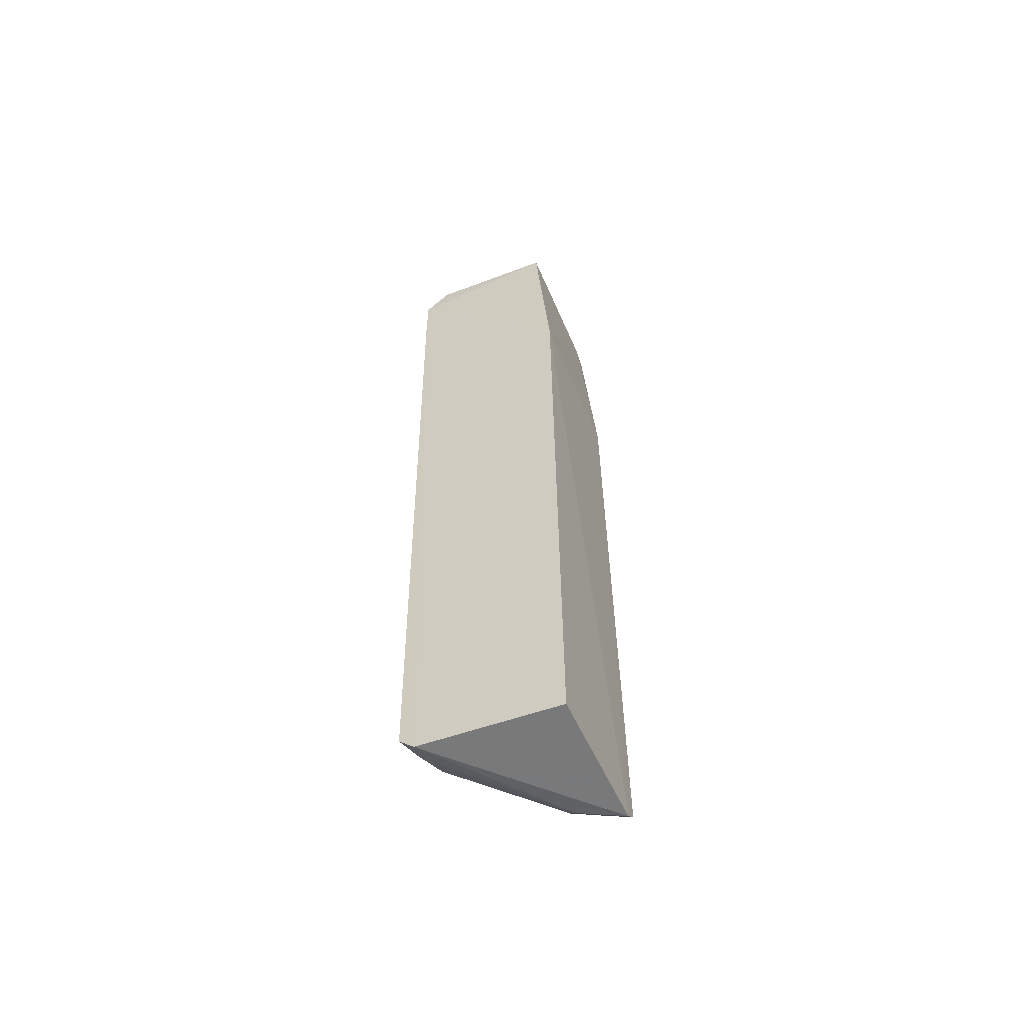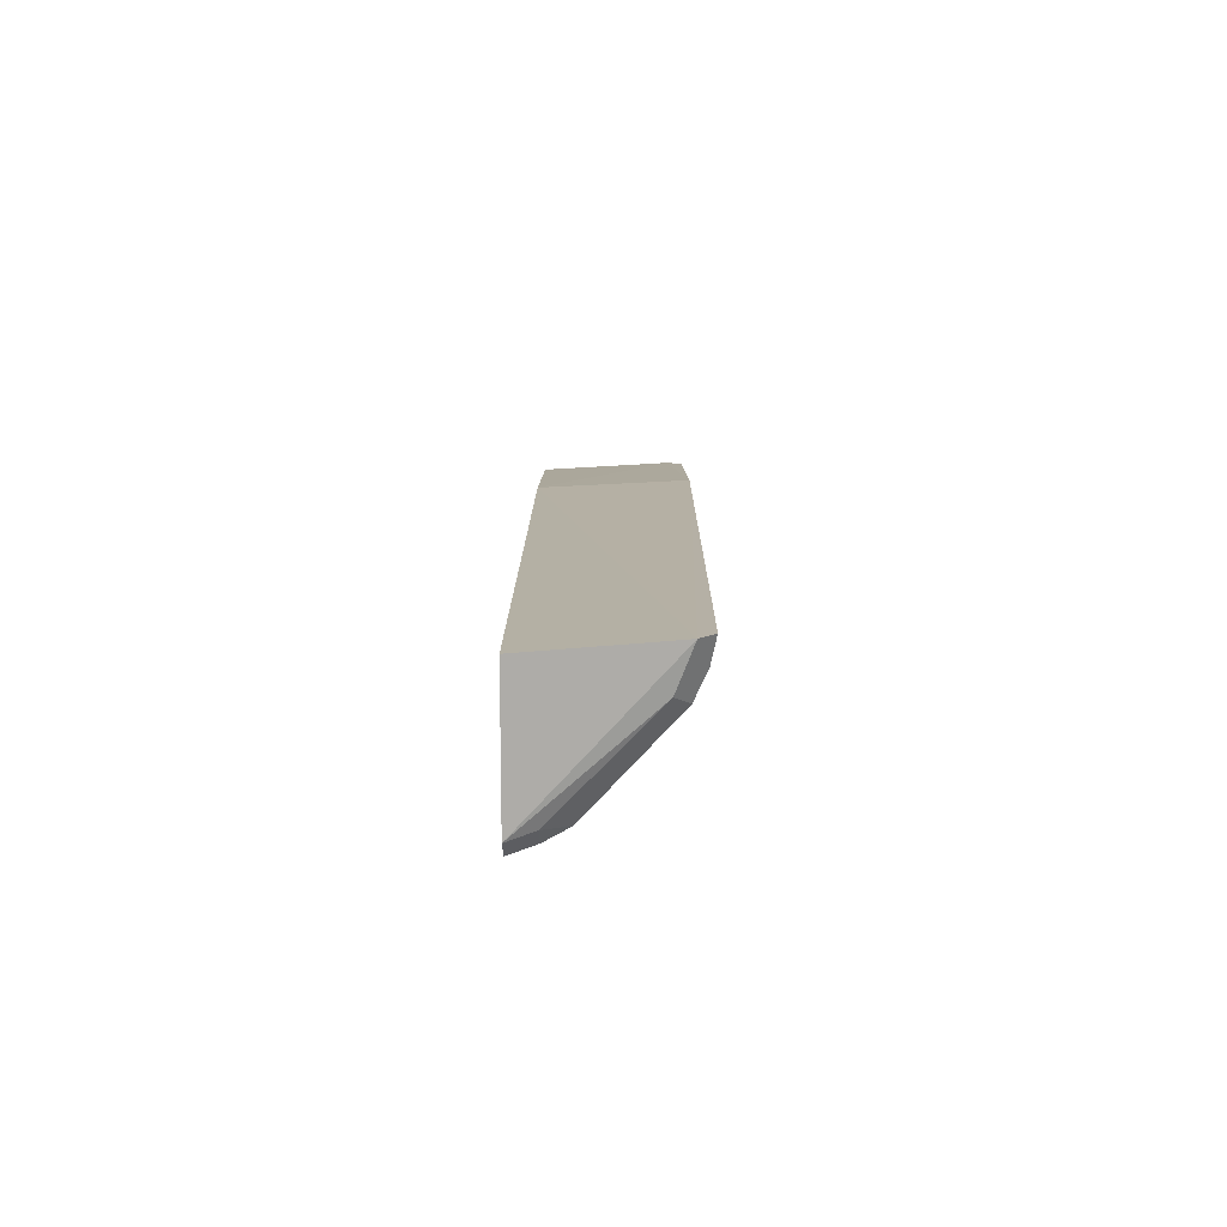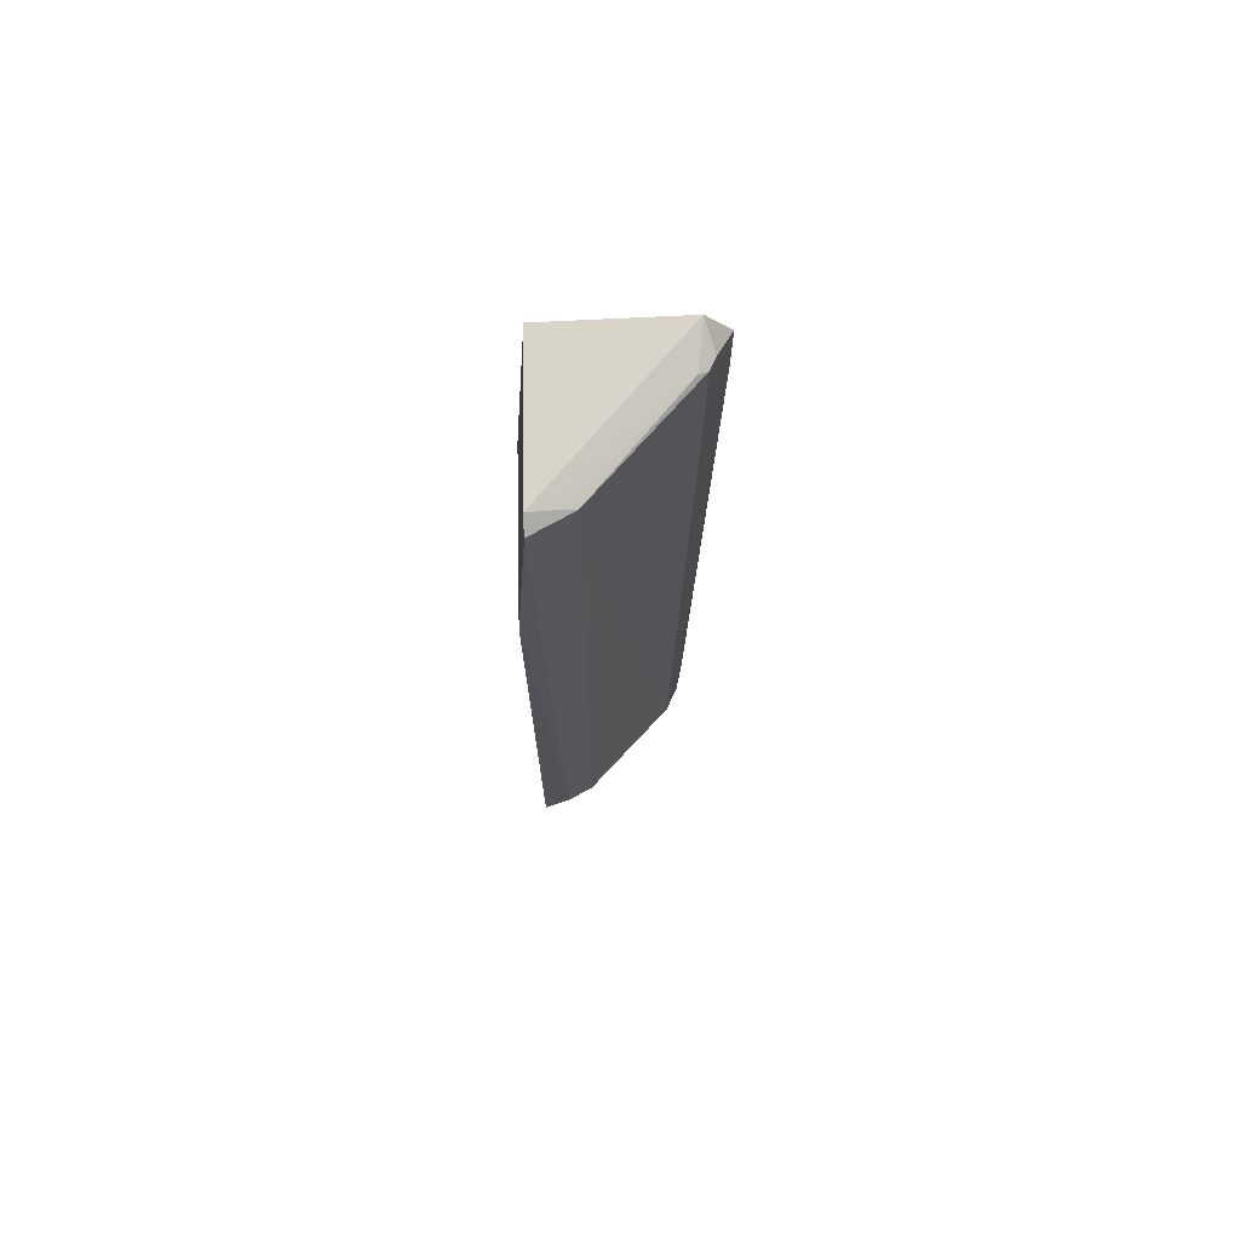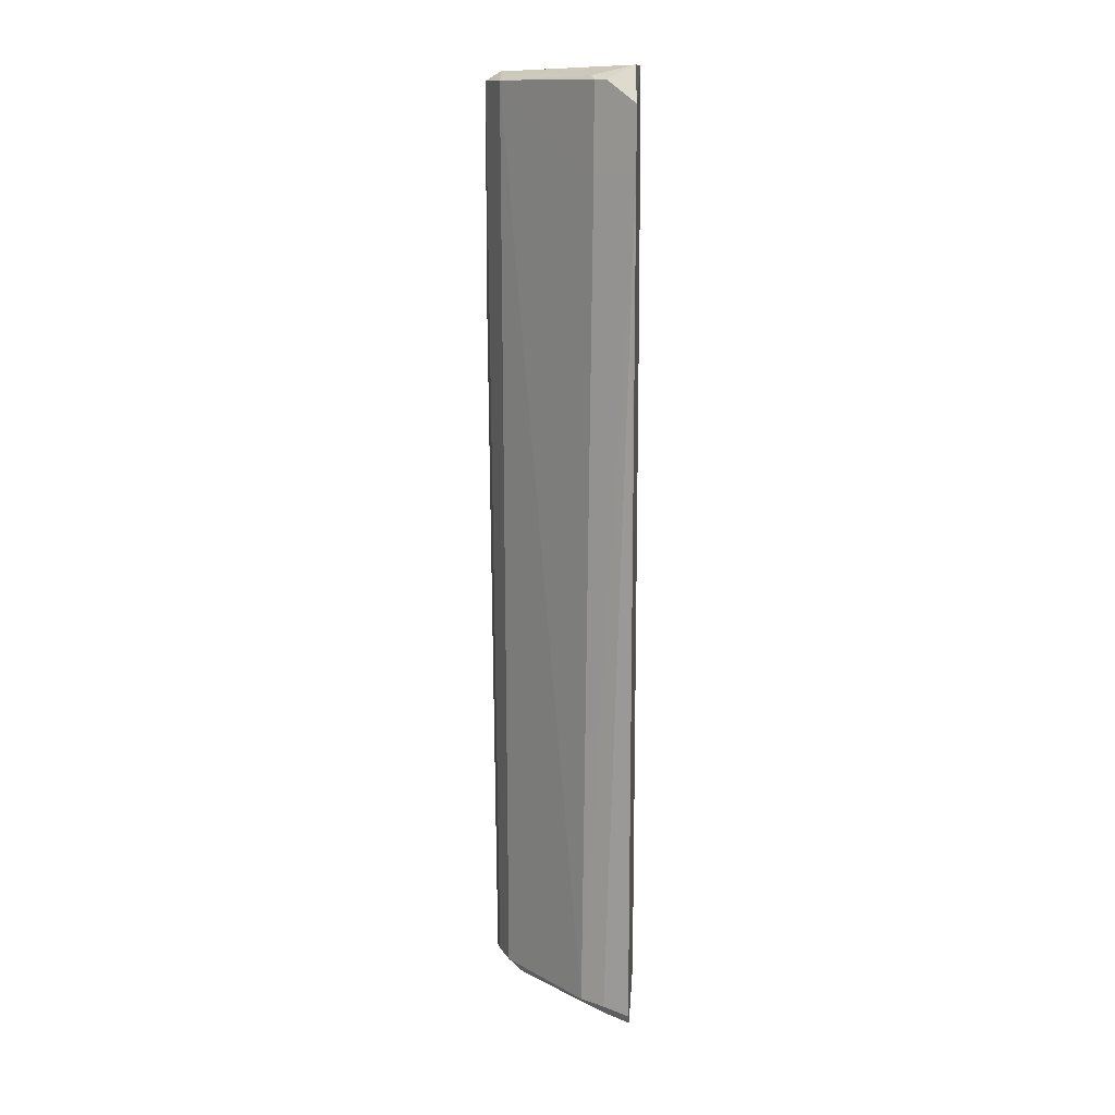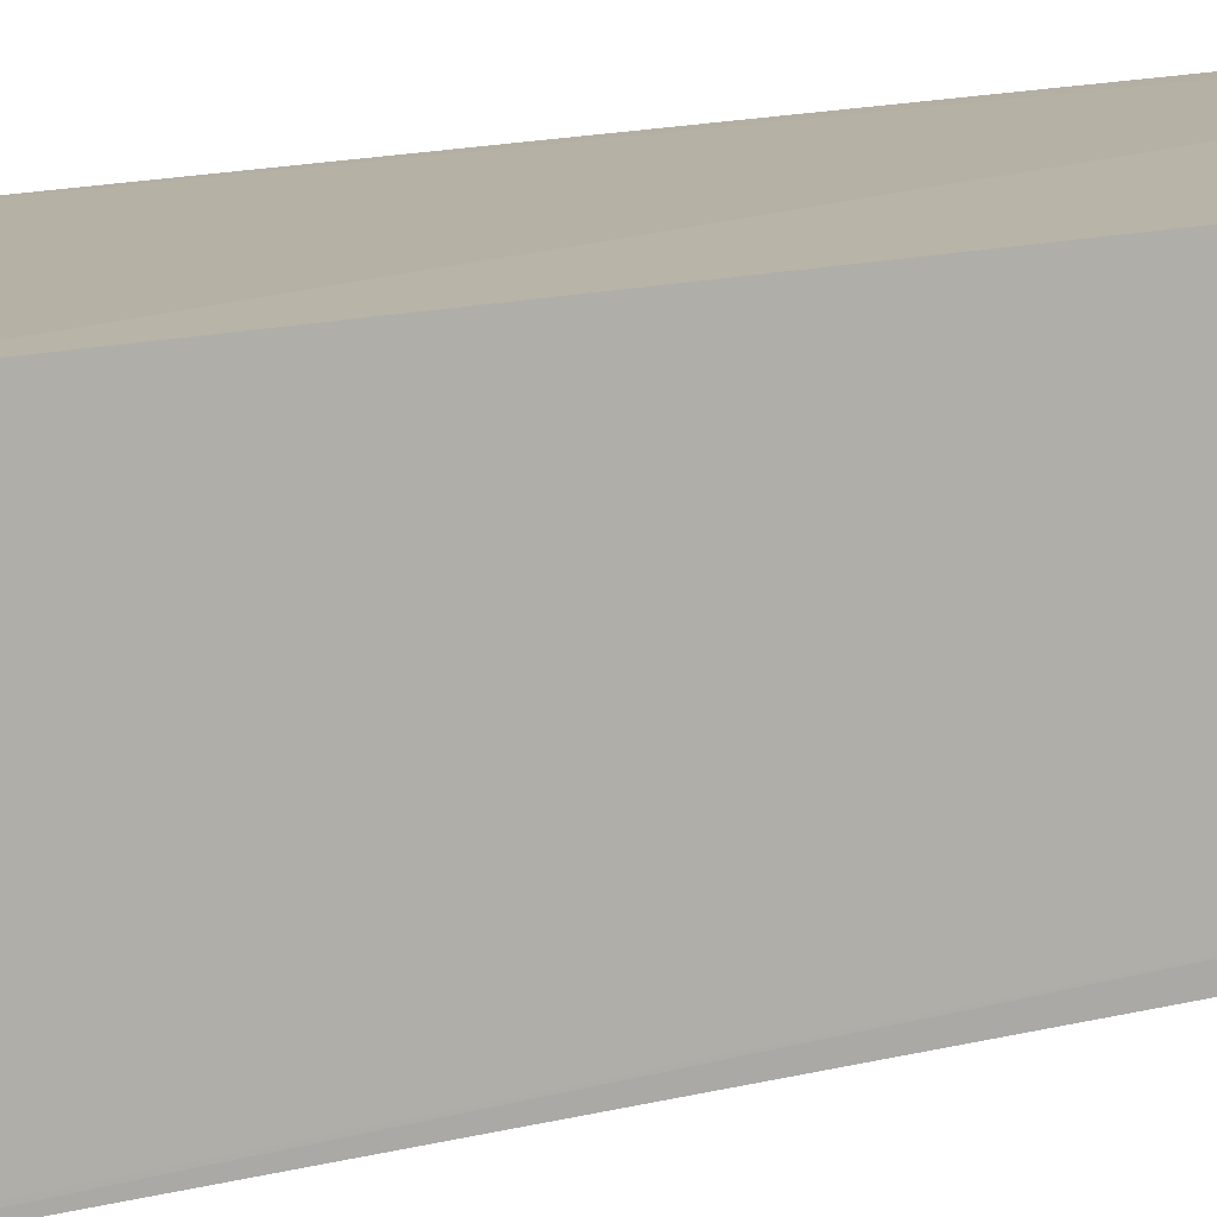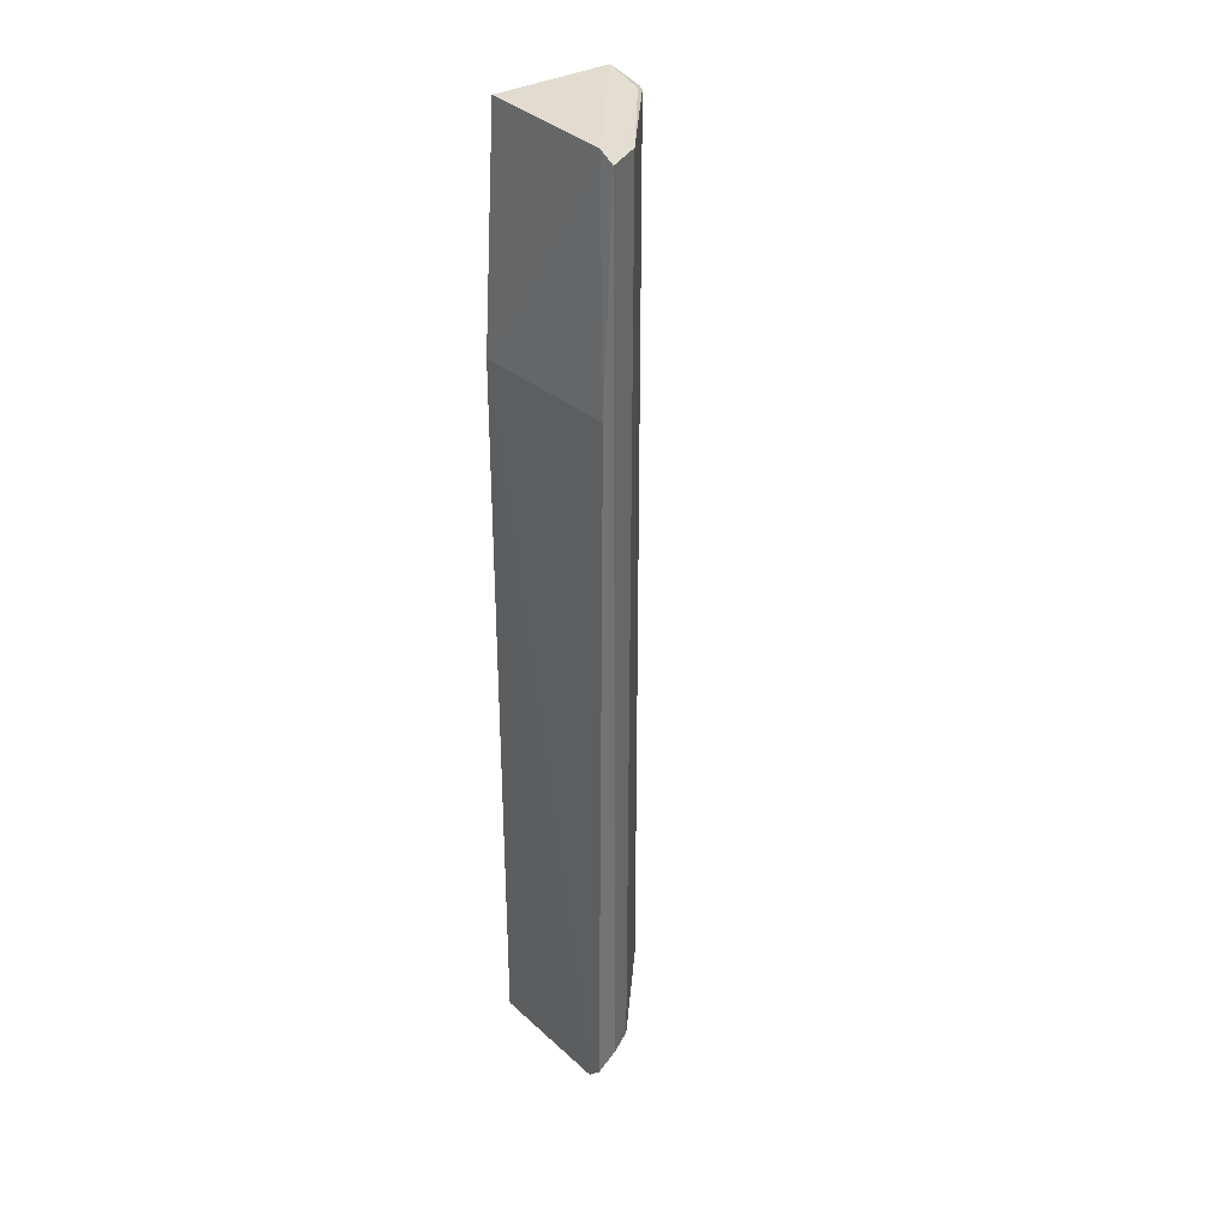
<metadata>
{"format":"obj","ext":"obj","renderer":"f3d","projection":"perspective","resolution":1024,"background":"white","views":[{"elev":-59.4,"azim":112.2,"up":"+Z"},{"elev":-77.7,"azim":-178.0,"up":"+Z"},{"elev":73.4,"azim":-92.0,"up":"+Z"},{"elev":13.5,"azim":5.8,"up":"+Z"},{"elev":11.0,"azim":55.2,"up":"+Y"},{"elev":32.5,"azim":-130.4,"up":"+Z"}]}
</metadata>
<code>
v -0.1928 -0.3655 0.4621
v -0.1936 -0.3369 -0.4976
v -0.1987 -0.1953 0.2652
v -0.3584 -0.2069 0.4848
v -0.2455 -0.333 -0.4742
v -0.1987 -0.2104 0.5
v -0.1937 -0.3521 -0.4825
v -0.3385 -0.2459 0.4848
v -0.3396 -0.1899 -0.4969
v -0.3424 -0.2065 0.4942
v -0.2205 -0.3453 -0.4757
v -0.235 -0.344 0.4848
v -0.1987 -0.1953 -0.5
v -0.3211 -0.2333 -0.4933
v -0.3608 -0.193 0.2652
v -0.2205 -0.3301 -0.4908
v -0.1928 -0.3655 0.3976
v -0.1959 -0.3412 0.498
v -0.3351 -0.2434 -0.4742
v -0.235 -0.344 0.3976
v -0.223 -0.3502 0.4848
v -0.2385 -0.3358 0.4886
v -0.3485 -0.217 -0.4742
v -0.3388 -0.2349 0.4879
v -0.3548 -0.1899 -0.4818
f 1 2 3
f 6 1 3
f 10 6 3
f 10 4 8
f 11 2 7
f 13 9 3
f 13 3 2
f 13 2 9
f 14 9 2
f 15 3 9
f 15 10 3
f 15 4 10
f 16 11 5
f 16 2 11
f 16 14 2
f 16 5 14
f 17 11 7
f 17 5 11
f 17 7 2
f 17 2 1
f 18 1 6
f 18 6 10
f 19 14 5
f 19 5 8
f 20 5 17
f 20 12 8
f 20 8 5
f 20 17 1
f 20 1 12
f 21 18 12
f 21 12 1
f 21 1 18
f 22 18 10
f 22 8 12
f 22 12 18
f 23 4 15
f 23 14 19
f 23 19 8
f 23 8 4
f 24 22 10
f 24 10 8
f 24 8 22
f 25 23 15
f 25 15 9
f 25 9 14
f 25 14 23

</code>
